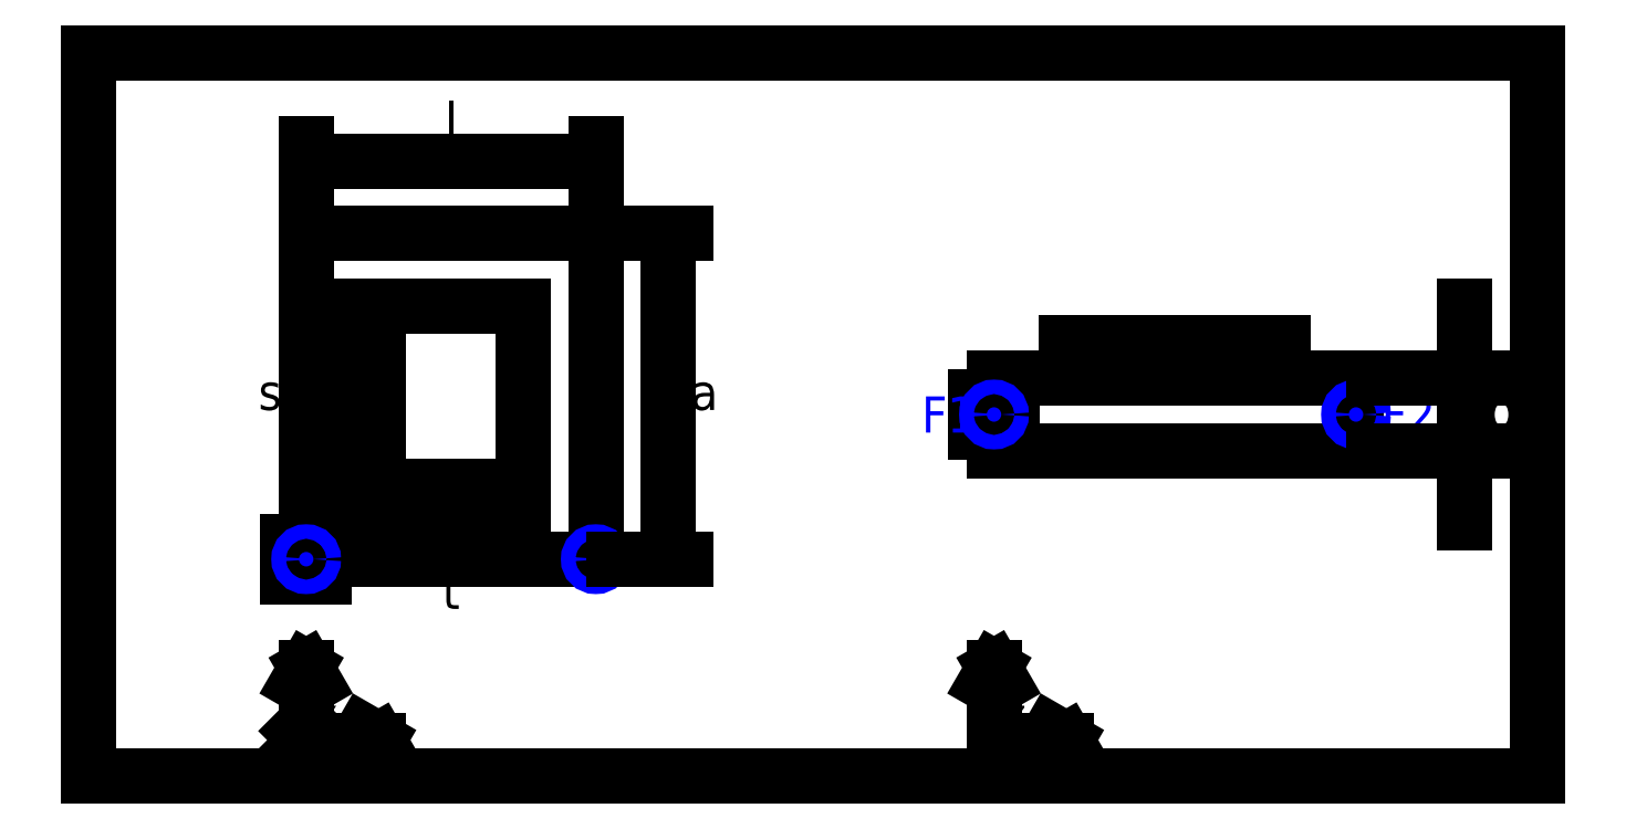
<metadata>
{"format":"dxf","ext":"dxf","renderer":"ezdxf+matplotlib","layout":"modelspace","background":"white","min_lineweight":24,"dpi":150}
</metadata>
<code>
0
SECTION
2
ENTITIES
0
LINE
8
0
10
0
20
0
11
400
21
0
0
LINE
8
0
10
400
20
0
11
400
21
200
0
LINE
8
0
10
400
20
200
11
0
21
200
0
LINE
8
0
10
0
20
200
11
0
21
0
0
LINE
8
outline
10
60
20
150
11
140
21
150
0
LINE
8
outline
10
140
20
150
11
140
21
60
0
LINE
8
outline
10
140
20
60
11
60
21
60
0
LINE
8
outline
10
60
20
60
11
60
21
150
0
LINE
8
outline
10
250
20
90
11
350
21
90
0
LINE
8
outline
10
350
20
90
11
350
21
110
0
LINE
8
outline
10
350
20
110
11
250
21
110
0
LINE
8
outline
10
250
20
110
11
250
21
90
0
INSERT
8
0
2
Coords_SideView_0
10
60
20
10
30
0
41
1
42
1
43
0
50
0
70
1
71
1
44
0
45
0
0
INSERT
8
0
2
Coords_TopView_0
10
250
20
10
30
0
41
1
42
1
43
0
50
0
70
1
71
1
44
0
45
0
0
INSERT
8
0
2
Basepoint
10
60
20
60
30
0
41
1
42
1
43
0
50
0
70
1
71
1
44
1
45
1
0
INSERT
8
0
2
Basepoint
10
250
20
100
30
0
41
1
42
1
43
0
50
0
70
1
71
1
44
1
45
1
0
INSERT
8
0
2
Flangepoint
10
60
20
60
30
0
41
1
42
1
43
0
50
0
70
1
71
1
44
1
45
1
0
INSERT
8
blue
2
Flangepoint
10
140
20
60
30
0
41
1
42
1
43
0
50
0
70
1
71
1
44
1
45
1
0
INSERT
8
blue
2
Flangepoint
10
250
20
100
30
0
41
1
42
1
43
0
50
0
70
1
71
1
44
1
45
1
0
INSERT
8
blue
2
Flangepoint
10
350
20
100
30
0
41
1
42
1
43
0
50
0
70
1
71
1
44
1
45
1
0
INSERT
8
blue
2
Flange_1
10
230
20
95
30
0
41
1
42
1
43
0
50
0
70
1
71
1
44
1
45
1
0
INSERT
8
blue
2
Flange_2
10
357
20
95
30
0
41
1
42
1
43
0
50
0
70
1
71
1
44
1
45
1
0
DIMENSION
8
dimension
2
*D1
10
140
20
170
30
0
11
100
21
180
31
0
70
33
1
l
71
5
3
Standard
53
0
210
0
220
0
230
1
13
60
23
150
33
0
14
140
24
150
34
0
0
DIMENSION
8
dimension
2
*D2
10
160
20
60
30
0
11
170
21
105
31
0
70
33
1
a
71
5
3
Standard
53
0
210
0
220
0
230
1
13
140
23
150
33
0
14
140
24
60
34
0
0
DIMENSION
8
dimension
2
*D3
10
380
20
90
30
0
11
390
21
100
31
0
70
33
1
b
71
5
3
Standard
53
0
210
0
220
0
230
1
13
350
23
110
33
0
14
350
24
90
34
0
0
LINE
8
outline
10
80
20
130
11
120
21
130
0
LINE
8
outline
10
120
20
130
11
120
21
80
0
LINE
8
outline
10
120
20
80
11
80
21
80
0
LINE
8
outline
10
80
20
80
11
80
21
130
0
LINE
8
outline
10
270
20
110
11
270
21
120
0
LINE
8
outline
10
270
20
120
11
330
21
120
0
LINE
8
outline
10
330
20
120
11
330
21
110
0
DIMENSION
8
dimension
2
*D4
10
120
20
70
30
0
11
100
21
50
31
0
70
33
1
t
71
5
3
Standard
53
0
210
0
220
0
230
1
13
80
23
80
33
0
14
120
24
80
34
0
0
DIMENSION
8
dimension
2
*D5
10
70
20
80
30
0
11
50
21
105
31
0
70
33
1
s
71
5
3
Standard
53
0
210
0
220
0
230
1
13
80
23
130
33
0
14
80
24
80
34
0
0
ENDSEC
0
EOF

</code>
